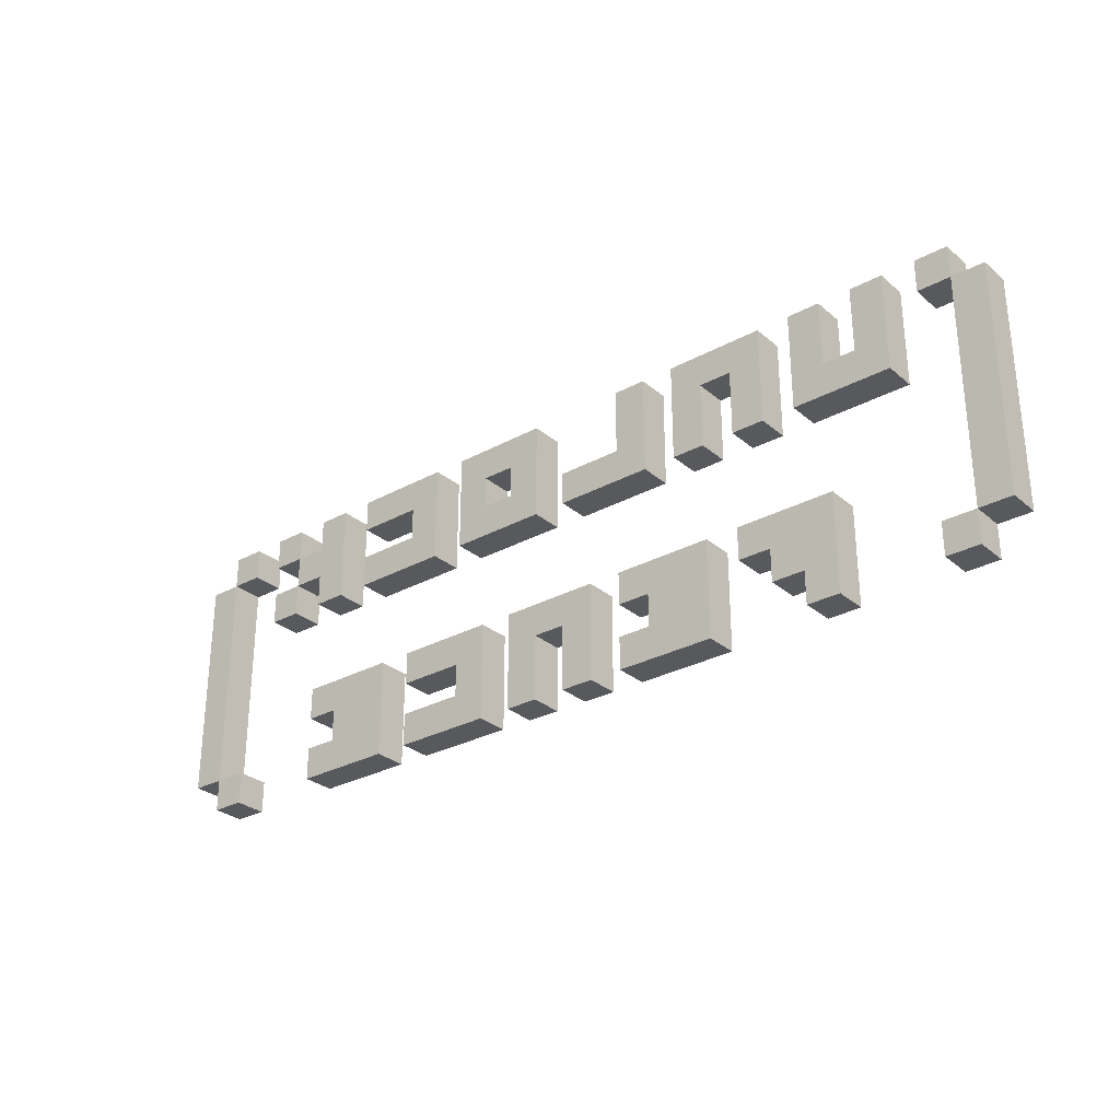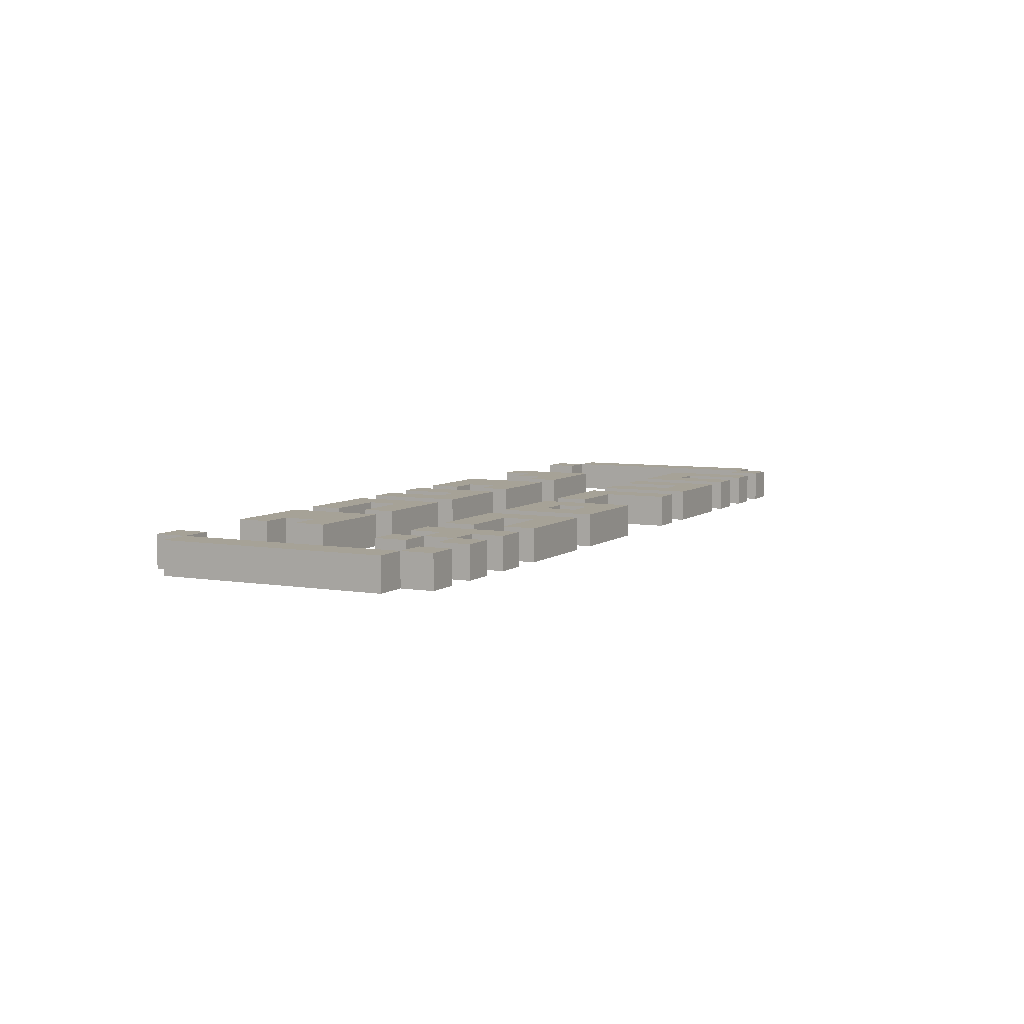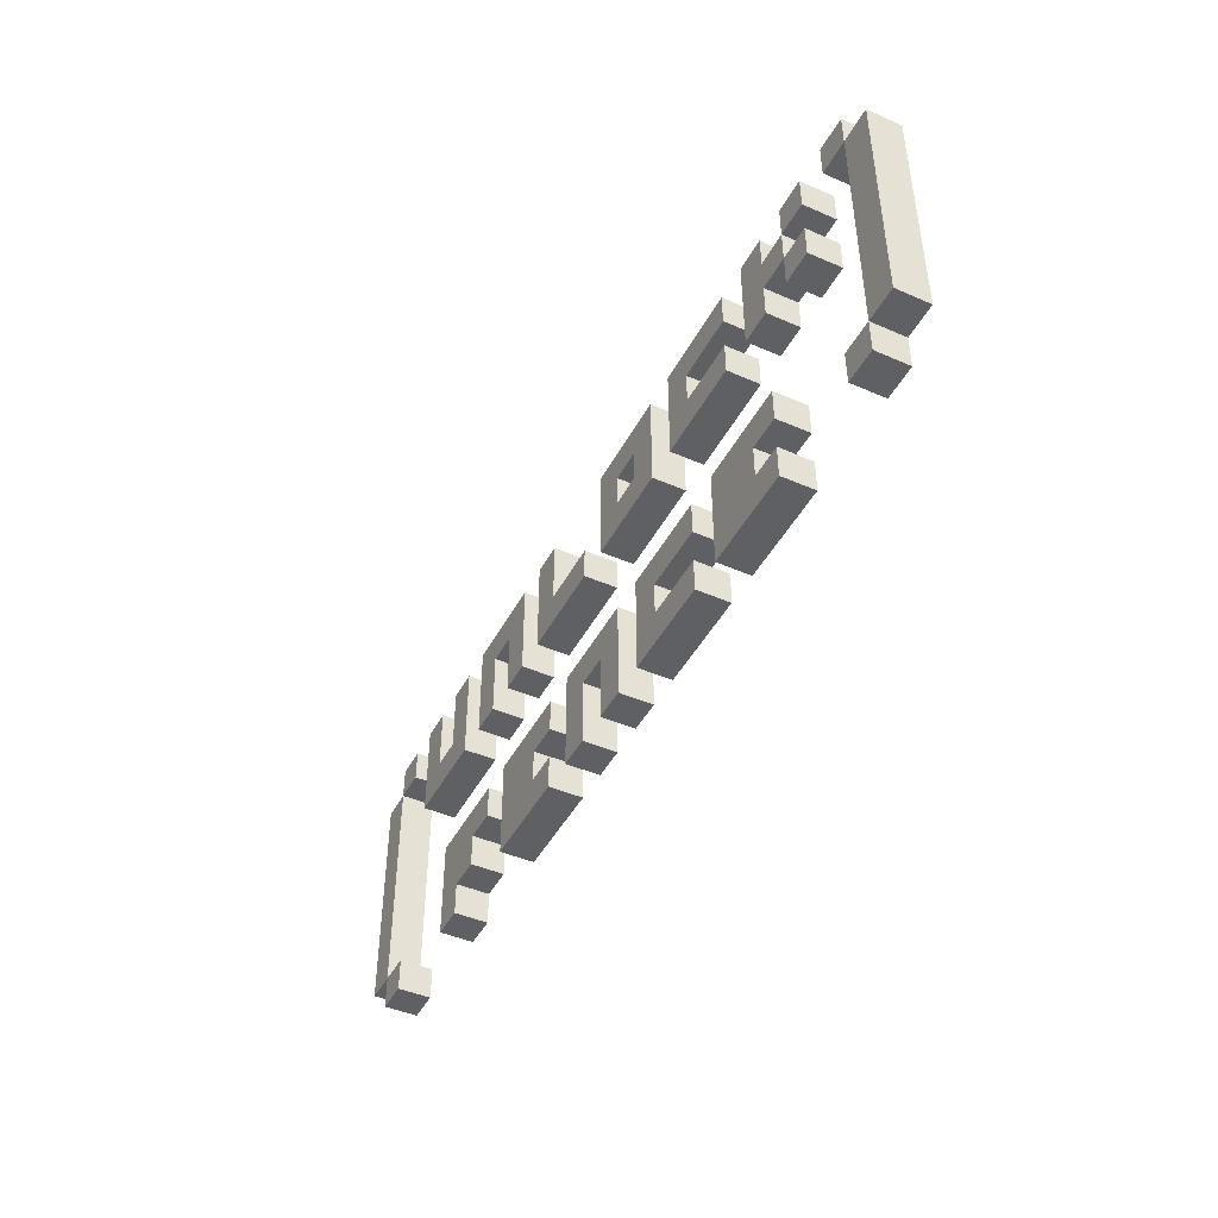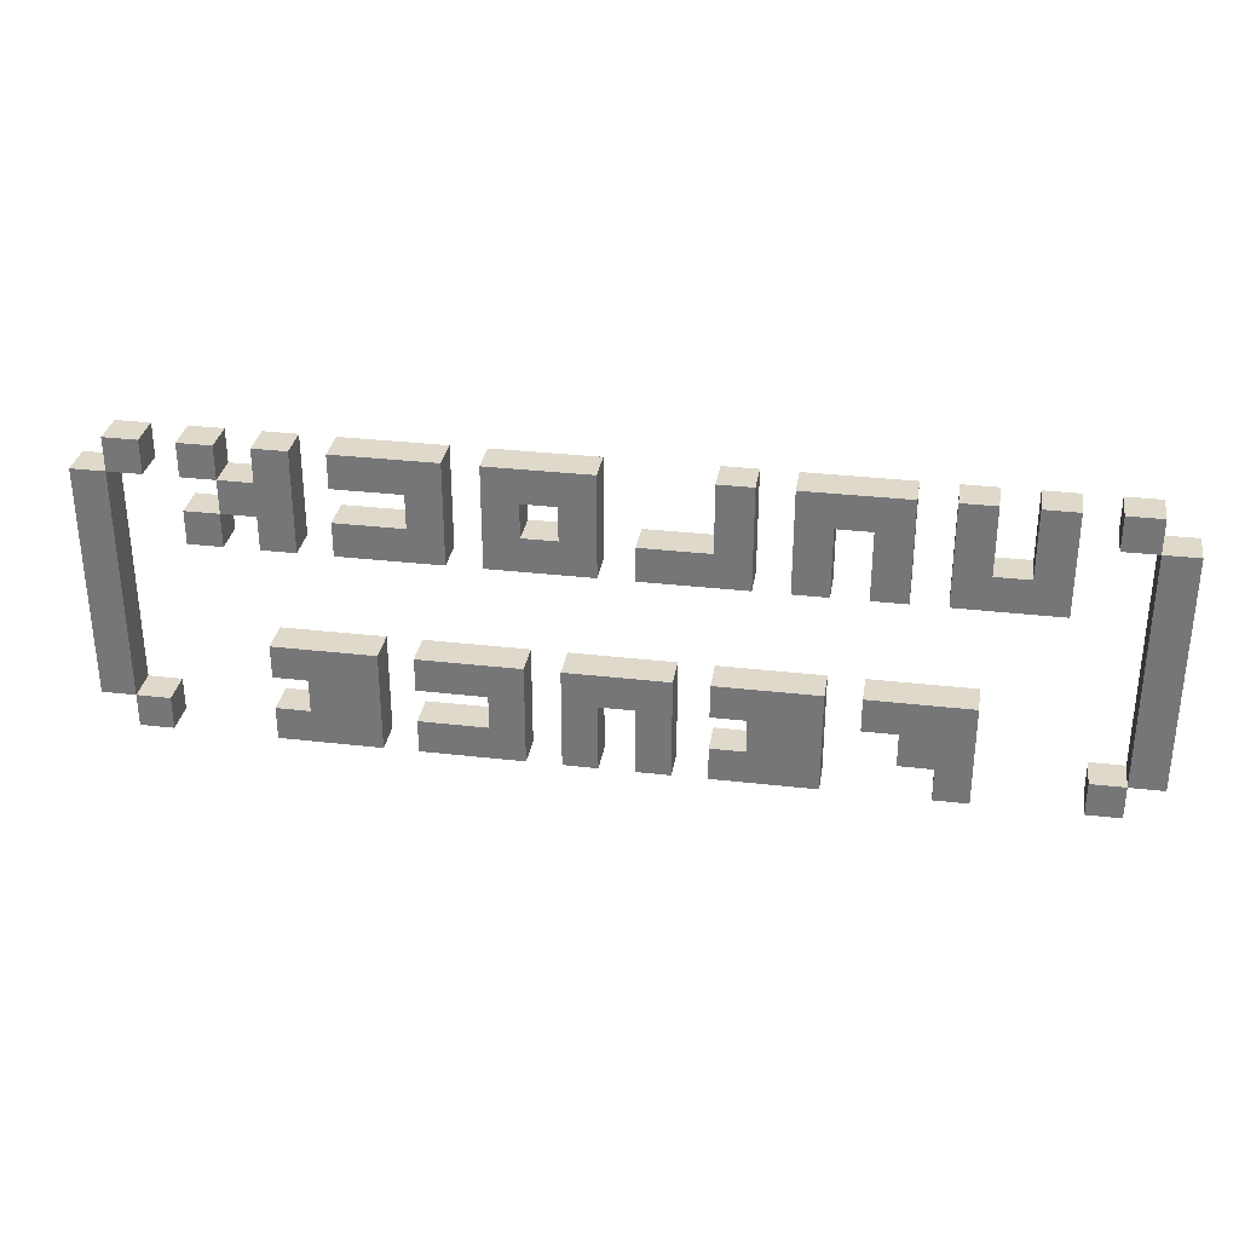
<metadata>
{"format":"obj","ext":"obj","renderer":"f3d","projection":"perspective","resolution":1024,"background":"white","views":[{"elev":-29.1,"azim":-141.0,"up":"+Y"},{"elev":6.4,"azim":116.7,"up":"+Z"},{"elev":-45.1,"azim":63.3,"up":"+Y"},{"elev":31.7,"azim":-170.7,"up":"+Y"}]}
</metadata>
<code>
g UnlockFence
v -15 16 -0
v -15 16 -1
v -15 23 -0
v -15 23 -1
v -14 15 -0
v -14 15 -1
v -14 16 -0
v -14 16 -1
v -14 23 -0
v -14 23 -1
v -14 24 -0
v -14 24 -1
v -12 21 -0
v -12 21 -1
v -12 24 -0
v -12 24 -1
v -10 15 -0
v -10 15 -1
v -10 18 -0
v -10 18 -1
v -10 22 -0
v -10 22 -1
v -10 24 -0
v -10 24 -1
v -8 21 -0
v -8 21 -1
v -8 24 -0
v -8 24 -1
v -6 15 -0
v -6 15 -1
v -6 18 -0
v -6 18 -1
v -6 21 -0
v -6 21 -1
v -6 23 -0
v -6 23 -1
v -4 21 -0
v -4 21 -1
v -4 24 -0
v -4 24 -1
v -2 15 -0
v -2 15 -1
v -2 18 -0
v -2 18 -1
v 0 15 -0
v 0 15 -1
v 0 17 -0
v 0 17 -1
v 0 21 -0
v 0 21 -1
v 0 24 -0
v 0 24 -1
v 2 15 -0
v 2 15 -1
v 2 18 -0
v 2 18 -1
v 2 22 -0
v 2 22 -1
v 2 23 -0
v 2 23 -1
v 4 21 -0
v 4 21 -1
v 4 24 -0
v 4 24 -1
v 6 15 -0
v 6 15 -1
v 6 18 -0
v 6 18 -1
v 8 21 -0
v 8 21 -1
v 8 24 -0
v 8 24 -1
v 10 21 -0
v 10 21 -1
v 10 22 -0
v 10 22 -1
v 10 23 -0
v 10 23 -1
v 10 24 -0
v 10 24 -1
v 12 15 -0
v 12 15 -1
v 12 16 -0
v 12 16 -1
v 12 23 -0
v 12 23 -1
v 12 24 -0
v 12 24 -1
v 13 16 -0
v 13 16 -1
v 13 23 -0
v 13 23 -1
v -14 16 -0
v -14 16 -1
v -14 23 -0
v -14 23 -1
v -13 15 -0
v -13 15 -1
v -13 16 -0
v -13 16 -1
v -13 23 -0
v -13 23 -1
v -13 24 -0
v -13 24 -1
v -11 22 -0
v -11 22 -1
v -11 24 -0
v -11 24 -1
v -9 15 -0
v -9 15 -1
v -9 16 -0
v -9 16 -1
v -9 21 -0
v -9 21 -1
v -9 24 -0
v -9 24 -1
v -8 16 -0
v -8 16 -1
v -8 17 -0
v -8 17 -1
v -7 17 -0
v -7 17 -1
v -7 18 -0
v -7 18 -1
v -7 21 -0
v -7 21 -1
v -7 23 -0
v -7 23 -1
v -5 21 -0
v -5 21 -1
v -5 24 -0
v -5 24 -1
v -4 16 -0
v -4 16 -1
v -4 17 -0
v -4 17 -1
v -3 15 -0
v -3 15 -1
v -3 16 -0
v -3 16 -1
v -3 17 -0
v -3 17 -1
v -3 18 -0
v -3 18 -1
v -3 22 -0
v -3 22 -1
v -3 24 -0
v -3 24 -1
v -1 15 -0
v -1 15 -1
v -1 17 -0
v -1 17 -1
v -1 21 -0
v -1 21 -1
v -1 22 -0
v -1 22 -1
v 1 15 -0
v 1 15 -1
v 1 18 -0
v 1 18 -1
v 1 22 -0
v 1 22 -1
v 1 23 -0
v 1 23 -1
v 3 16 -0
v 3 16 -1
v 3 17 -0
v 3 17 -1
v 3 21 -0
v 3 21 -1
v 3 24 -0
v 3 24 -1
v 5 15 -0
v 5 15 -1
v 5 16 -0
v 5 16 -1
v 5 17 -0
v 5 17 -1
v 5 18 -0
v 5 18 -1
v 5 22 -0
v 5 22 -1
v 5 23 -0
v 5 23 -1
v 7 21 -0
v 7 21 -1
v 7 22 -0
v 7 22 -1
v 7 23 -0
v 7 23 -1
v 7 24 -0
v 7 24 -1
v 8 16 -0
v 8 16 -1
v 8 17 -0
v 8 17 -1
v 9 15 -0
v 9 15 -1
v 9 16 -0
v 9 16 -1
v 9 17 -0
v 9 17 -1
v 9 18 -0
v 9 18 -1
v 9 21 -0
v 9 21 -1
v 9 22 -0
v 9 22 -1
v 9 23 -0
v 9 23 -1
v 9 24 -0
v 9 24 -1
v 10 22 -0
v 10 22 -1
v 10 23 -0
v 10 23 -1
v 11 21 -0
v 11 21 -1
v 11 22 -0
v 11 22 -1
v 11 23 -0
v 11 23 -1
v 11 24 -0
v 11 24 -1
v 13 15 -0
v 13 15 -1
v 13 16 -0
v 13 16 -1
v 13 23 -0
v 13 23 -1
v 13 24 -0
v 13 24 -1
v 14 16 -0
v 14 16 -1
v 14 23 -0
v 14 23 -1
v -15 16 -0
v -15 23 -0
v -14 15 -0
v -14 16 -0
v -14 23 -0
v -14 24 -0
v -13 15 -0
v -13 16 -0
v -13 23 -0
v -13 24 -0
v -12 21 -0
v -12 24 -0
v -11 22 -0
v -11 24 -0
v -10 15 -0
v -10 18 -0
v -10 22 -0
v -10 24 -0
v -9 15 -0
v -9 16 -0
v -9 21 -0
v -9 24 -0
v -8 16 -0
v -8 17 -0
v -8 21 -0
v -8 24 -0
v -7 17 -0
v -7 18 -0
v -7 21 -0
v -7 23 -0
v -6 15 -0
v -6 18 -0
v -6 21 -0
v -6 23 -0
v -5 21 -0
v -5 24 -0
v -4 16 -0
v -4 17 -0
v -4 21 -0
v -4 24 -0
v -3 15 -0
v -3 16 -0
v -3 17 -0
v -3 18 -0
v -3 22 -0
v -3 24 -0
v -2 15 -0
v -2 18 -0
v -1 15 -0
v -1 17 -0
v -1 21 -0
v -1 22 -0
v 0 15 -0
v 0 17 -0
v 0 21 -0
v 0 24 -0
v 1 15 -0
v 1 18 -0
v 1 22 -0
v 1 23 -0
v 2 15 -0
v 2 18 -0
v 2 22 -0
v 2 23 -0
v 3 16 -0
v 3 17 -0
v 3 21 -0
v 3 24 -0
v 4 21 -0
v 4 24 -0
v 5 15 -0
v 5 16 -0
v 5 17 -0
v 5 18 -0
v 5 22 -0
v 5 23 -0
v 6 15 -0
v 6 18 -0
v 7 21 -0
v 7 22 -0
v 7 23 -0
v 7 24 -0
v 8 16 -0
v 8 17 -0
v 8 21 -0
v 8 24 -0
v 9 15 -0
v 9 16 -0
v 9 17 -0
v 9 18 -0
v 9 21 -0
v 9 22 -0
v 9 23 -0
v 9 24 -0
v 10 21 -0
v 10 22 -0
v 10 23 -0
v 10 24 -0
v 11 21 -0
v 11 22 -0
v 11 23 -0
v 11 24 -0
v 12 15 -0
v 12 16 -0
v 12 23 -0
v 12 24 -0
v 13 15 -0
v 13 16 -0
v 13 23 -0
v 13 24 -0
v 14 16 -0
v 14 23 -0
v -15 16 -1
v -15 23 -1
v -14 15 -1
v -14 16 -1
v -14 23 -1
v -14 24 -1
v -13 15 -1
v -13 16 -1
v -13 23 -1
v -13 24 -1
v -12 21 -1
v -12 24 -1
v -11 22 -1
v -11 24 -1
v -10 15 -1
v -10 18 -1
v -10 22 -1
v -10 24 -1
v -9 15 -1
v -9 16 -1
v -9 21 -1
v -9 24 -1
v -8 16 -1
v -8 17 -1
v -8 21 -1
v -8 24 -1
v -7 17 -1
v -7 18 -1
v -7 21 -1
v -7 23 -1
v -6 15 -1
v -6 18 -1
v -6 21 -1
v -6 23 -1
v -5 21 -1
v -5 24 -1
v -4 16 -1
v -4 17 -1
v -4 21 -1
v -4 24 -1
v -3 15 -1
v -3 16 -1
v -3 17 -1
v -3 18 -1
v -3 22 -1
v -3 24 -1
v -2 15 -1
v -2 18 -1
v -1 15 -1
v -1 17 -1
v -1 21 -1
v -1 22 -1
v 0 15 -1
v 0 17 -1
v 0 21 -1
v 0 24 -1
v 1 15 -1
v 1 18 -1
v 1 22 -1
v 1 23 -1
v 2 15 -1
v 2 18 -1
v 2 22 -1
v 2 23 -1
v 3 16 -1
v 3 17 -1
v 3 21 -1
v 3 24 -1
v 4 21 -1
v 4 24 -1
v 5 15 -1
v 5 16 -1
v 5 17 -1
v 5 18 -1
v 5 22 -1
v 5 23 -1
v 6 15 -1
v 6 18 -1
v 7 21 -1
v 7 22 -1
v 7 23 -1
v 7 24 -1
v 8 16 -1
v 8 17 -1
v 8 21 -1
v 8 24 -1
v 9 15 -1
v 9 16 -1
v 9 17 -1
v 9 18 -1
v 9 21 -1
v 9 22 -1
v 9 23 -1
v 9 24 -1
v 10 21 -1
v 10 22 -1
v 10 23 -1
v 10 24 -1
v 11 21 -1
v 11 22 -1
v 11 23 -1
v 11 24 -1
v 12 15 -1
v 12 16 -1
v 12 23 -1
v 12 24 -1
v 13 15 -1
v 13 16 -1
v 13 23 -1
v 13 24 -1
v 14 16 -1
v 14 23 -1
v -14 15 -0
v -13 15 -0
v -10 15 -0
v -9 15 -0
v -6 15 -0
v -3 15 -0
v -2 15 -0
v -1 15 -0
v 0 15 -0
v 1 15 -0
v 2 15 -0
v 5 15 -0
v 6 15 -0
v 9 15 -0
v 12 15 -0
v 13 15 -0
v -14 15 -1
v -13 15 -1
v -10 15 -1
v -9 15 -1
v -6 15 -1
v -3 15 -1
v -2 15 -1
v -1 15 -1
v 0 15 -1
v 1 15 -1
v 2 15 -1
v 5 15 -1
v 6 15 -1
v 9 15 -1
v 12 15 -1
v 13 15 -1
v -15 16 -0
v -14 16 -0
v -9 16 -0
v -8 16 -0
v 13 16 -0
v 14 16 -0
v -15 16 -1
v -14 16 -1
v -9 16 -1
v -8 16 -1
v 13 16 -1
v 14 16 -1
v -8 17 -0
v -7 17 -0
v -4 17 -0
v -3 17 -0
v -1 17 -0
v 0 17 -0
v 3 17 -0
v 5 17 -0
v 8 17 -0
v 9 17 -0
v -8 17 -1
v -7 17 -1
v -4 17 -1
v -3 17 -1
v -1 17 -1
v 0 17 -1
v 3 17 -1
v 5 17 -1
v 8 17 -1
v 9 17 -1
v -12 21 -0
v -9 21 -0
v -8 21 -0
v -7 21 -0
v -6 21 -0
v -5 21 -0
v -4 21 -0
v -1 21 -0
v 0 21 -0
v 3 21 -0
v 4 21 -0
v 7 21 -0
v 8 21 -0
v 9 21 -0
v 10 21 -0
v 11 21 -0
v -12 21 -1
v -9 21 -1
v -8 21 -1
v -7 21 -1
v -6 21 -1
v -5 21 -1
v -4 21 -1
v -1 21 -1
v 0 21 -1
v 3 21 -1
v 4 21 -1
v 7 21 -1
v 8 21 -1
v 9 21 -1
v 10 21 -1
v 11 21 -1
v 9 22 -0
v 10 22 -0
v 9 22 -1
v 10 22 -1
v -14 23 -0
v -13 23 -0
v -7 23 -0
v -6 23 -0
v 1 23 -0
v 2 23 -0
v 5 23 -0
v 7 23 -0
v 10 23 -0
v 11 23 -0
v 12 23 -0
v 13 23 -0
v -14 23 -1
v -13 23 -1
v -7 23 -1
v -6 23 -1
v 1 23 -1
v 2 23 -1
v 5 23 -1
v 7 23 -1
v 10 23 -1
v 11 23 -1
v 12 23 -1
v 13 23 -1
v -14 16 -0
v -13 16 -0
v -4 16 -0
v -3 16 -0
v 3 16 -0
v 5 16 -0
v 8 16 -0
v 9 16 -0
v 12 16 -0
v 13 16 -0
v -14 16 -1
v -13 16 -1
v -4 16 -1
v -3 16 -1
v 3 16 -1
v 5 16 -1
v 8 16 -1
v 9 16 -1
v 12 16 -1
v 13 16 -1
v -10 18 -0
v -7 18 -0
v -6 18 -0
v -3 18 -0
v -2 18 -0
v 1 18 -0
v 2 18 -0
v 5 18 -0
v 6 18 -0
v 9 18 -0
v -10 18 -1
v -7 18 -1
v -6 18 -1
v -3 18 -1
v -2 18 -1
v 1 18 -1
v 2 18 -1
v 5 18 -1
v 6 18 -1
v 9 18 -1
v -11 22 -0
v -10 22 -0
v -3 22 -0
v -1 22 -0
v 1 22 -0
v 2 22 -0
v 5 22 -0
v 7 22 -0
v 10 22 -0
v 11 22 -0
v -11 22 -1
v -10 22 -1
v -3 22 -1
v -1 22 -1
v 1 22 -1
v 2 22 -1
v 5 22 -1
v 7 22 -1
v 10 22 -1
v 11 22 -1
v -15 23 -0
v -14 23 -0
v 9 23 -0
v 10 23 -0
v 13 23 -0
v 14 23 -0
v -15 23 -1
v -14 23 -1
v 9 23 -1
v 10 23 -1
v 13 23 -1
v 14 23 -1
v -14 24 -0
v -13 24 -0
v -12 24 -0
v -11 24 -0
v -10 24 -0
v -9 24 -0
v -8 24 -0
v -5 24 -0
v -4 24 -0
v -3 24 -0
v 0 24 -0
v 3 24 -0
v 4 24 -0
v 7 24 -0
v 8 24 -0
v 9 24 -0
v 10 24 -0
v 11 24 -0
v 12 24 -0
v 13 24 -0
v -14 24 -1
v -13 24 -1
v -12 24 -1
v -11 24 -1
v -10 24 -1
v -9 24 -1
v -8 24 -1
v -5 24 -1
v -4 24 -1
v -3 24 -1
v 0 24 -1
v 3 24 -1
v 4 24 -1
v 7 24 -1
v 8 24 -1
v 9 24 -1
v 10 24 -1
v 11 24 -1
v 12 24 -1
v 13 24 -1
f 3 2 1
f 4 2 3
f 7 6 5
f 8 6 7
f 11 10 9
f 12 10 11
f 15 14 13
f 16 14 15
f 19 18 17
f 20 18 19
f 23 22 21
f 24 22 23
f 27 26 25
f 28 26 27
f 31 30 29
f 32 30 31
f 35 34 33
f 36 34 35
f 39 38 37
f 40 38 39
f 43 42 41
f 44 42 43
f 47 46 45
f 48 46 47
f 51 50 49
f 52 50 51
f 55 54 53
f 56 54 55
f 59 58 57
f 60 58 59
f 63 62 61
f 64 62 63
f 67 66 65
f 68 66 67
f 71 70 69
f 72 70 71
f 75 74 73
f 76 74 75
f 79 78 77
f 80 78 79
f 83 82 81
f 84 82 83
f 87 86 85
f 88 86 87
f 91 90 89
f 92 90 91
f 93 94 95
f 95 94 96
f 97 98 99
f 99 98 100
f 101 102 103
f 103 102 104
f 105 106 107
f 107 106 108
f 109 110 111
f 111 110 112
f 113 114 115
f 115 114 116
f 117 118 119
f 119 118 120
f 121 122 123
f 123 122 124
f 125 126 127
f 127 126 128
f 129 130 131
f 131 130 132
f 133 134 135
f 135 134 136
f 137 138 139
f 139 138 140
f 141 142 143
f 143 142 144
f 145 146 147
f 147 146 148
f 149 150 151
f 151 150 152
f 153 154 155
f 155 154 156
f 157 158 159
f 159 158 160
f 161 162 163
f 163 162 164
f 165 166 167
f 167 166 168
f 169 170 171
f 171 170 172
f 173 174 175
f 175 174 176
f 177 178 179
f 179 178 180
f 181 182 183
f 183 182 184
f 185 186 187
f 187 186 188
f 189 190 191
f 191 190 192
f 193 194 195
f 195 194 196
f 197 198 199
f 199 198 200
f 201 202 203
f 203 202 204
f 205 206 207
f 207 206 208
f 209 210 211
f 211 210 212
f 213 214 215
f 215 214 216
f 217 218 219
f 219 218 220
f 221 222 223
f 223 222 224
f 225 226 227
f 227 226 228
f 229 230 231
f 231 230 232
f 233 234 235
f 235 234 236
f 240 238 237
f 241 238 240
f 243 240 239
f 244 240 243
f 245 242 241
f 246 242 245
f 249 248 247
f 250 248 249
f 253 249 247
f 255 252 251
f 256 252 255
f 257 254 253
f 257 253 247
f 258 254 257
f 259 252 256
f 260 252 259
f 263 252 260
f 264 252 263
f 265 262 261
f 266 262 265
f 270 262 266
f 271 270 269
f 272 262 270
f 272 270 271
f 273 268 267
f 274 268 273
f 277 273 267
f 278 273 277
f 279 268 274
f 280 268 279
f 281 276 275
f 282 276 281
f 285 284 283
f 286 284 285
f 287 281 275
f 288 281 287
f 290 284 286
f 293 290 289
f 294 284 290
f 294 290 293
f 295 292 291
f 296 292 295
f 299 295 291
f 300 292 296
f 301 298 297
f 302 298 301
f 303 299 291
f 303 300 299
f 304 292 300
f 304 300 303
f 307 301 297
f 308 301 307
f 309 298 302
f 310 298 309
f 311 306 305
f 312 306 311
f 315 311 305
f 316 311 315
f 317 306 312
f 318 306 317
f 319 314 313
f 320 314 319
f 323 319 313
f 324 319 323
f 325 314 320
f 326 314 325
f 327 322 321
f 328 322 327
f 329 322 328
f 330 322 329
f 332 329 328
f 333 329 332
f 335 332 331
f 336 332 335
f 337 334 333
f 338 334 337
f 343 340 339
f 344 340 343
f 345 342 341
f 346 342 345
f 347 345 344
f 348 345 347
f 349 350 352
f 352 350 353
f 351 352 355
f 355 352 356
f 353 354 357
f 357 354 358
f 359 360 361
f 361 360 362
f 359 361 365
f 363 364 367
f 367 364 368
f 365 366 369
f 359 365 369
f 369 366 370
f 368 364 371
f 371 364 372
f 372 364 375
f 375 364 376
f 373 374 377
f 377 374 378
f 378 374 382
f 381 382 383
f 382 374 384
f 383 382 384
f 379 380 385
f 385 380 386
f 379 385 389
f 389 385 390
f 386 380 391
f 391 380 392
f 387 388 393
f 393 388 394
f 395 396 397
f 397 396 398
f 387 393 399
f 399 393 400
f 398 396 402
f 401 402 405
f 402 396 406
f 405 402 406
f 403 404 407
f 407 404 408
f 403 407 411
f 408 404 412
f 409 410 413
f 413 410 414
f 403 411 415
f 411 412 415
f 412 404 416
f 415 412 416
f 409 413 419
f 419 413 420
f 414 410 421
f 421 410 422
f 417 418 423
f 423 418 424
f 417 423 427
f 427 423 428
f 424 418 429
f 429 418 430
f 425 426 431
f 431 426 432
f 425 431 435
f 435 431 436
f 432 426 437
f 437 426 438
f 433 434 439
f 439 434 440
f 440 434 441
f 441 434 442
f 440 441 444
f 444 441 445
f 443 444 447
f 447 444 448
f 445 446 449
f 449 446 450
f 451 452 455
f 455 452 456
f 453 454 457
f 457 454 458
f 456 457 459
f 459 457 460
f 477 462 461
f 478 462 477
f 479 464 463
f 480 464 479
f 481 466 465
f 482 466 481
f 483 468 467
f 484 468 483
f 485 470 469
f 486 470 485
f 487 472 471
f 488 472 487
f 489 474 473
f 490 474 489
f 491 476 475
f 492 476 491
f 499 494 493
f 500 494 499
f 501 496 495
f 502 496 501
f 503 498 497
f 504 498 503
f 515 506 505
f 516 506 515
f 517 508 507
f 518 508 517
f 519 510 509
f 520 510 519
f 521 512 511
f 522 512 521
f 523 514 513
f 524 514 523
f 541 526 525
f 542 526 541
f 543 528 527
f 544 528 543
f 545 530 529
f 546 530 545
f 547 532 531
f 548 532 547
f 549 534 533
f 550 534 549
f 551 536 535
f 552 536 551
f 553 538 537
f 554 538 553
f 555 540 539
f 556 540 555
f 559 558 557
f 560 558 559
f 573 562 561
f 574 562 573
f 575 564 563
f 576 564 575
f 577 566 565
f 578 566 577
f 579 568 567
f 580 568 579
f 581 570 569
f 582 570 581
f 583 572 571
f 584 572 583
f 585 586 595
f 595 586 596
f 587 588 597
f 597 588 598
f 589 590 599
f 599 590 600
f 591 592 601
f 601 592 602
f 593 594 603
f 603 594 604
f 605 606 615
f 615 606 616
f 607 608 617
f 617 608 618
f 609 610 619
f 619 610 620
f 611 612 621
f 621 612 622
f 613 614 623
f 623 614 624
f 625 626 635
f 635 626 636
f 627 628 637
f 637 628 638
f 629 630 639
f 639 630 640
f 631 632 641
f 641 632 642
f 633 634 643
f 643 634 644
f 645 646 651
f 651 646 652
f 647 648 653
f 653 648 654
f 649 650 655
f 655 650 656
f 657 658 677
f 677 658 678
f 659 660 679
f 679 660 680
f 661 662 681
f 681 662 682
f 663 664 683
f 683 664 684
f 665 666 685
f 685 666 686
f 667 668 687
f 687 668 688
f 669 670 689
f 689 670 690
f 671 672 691
f 691 672 692
f 673 674 693
f 693 674 694
f 675 676 695
f 695 676 696

</code>
